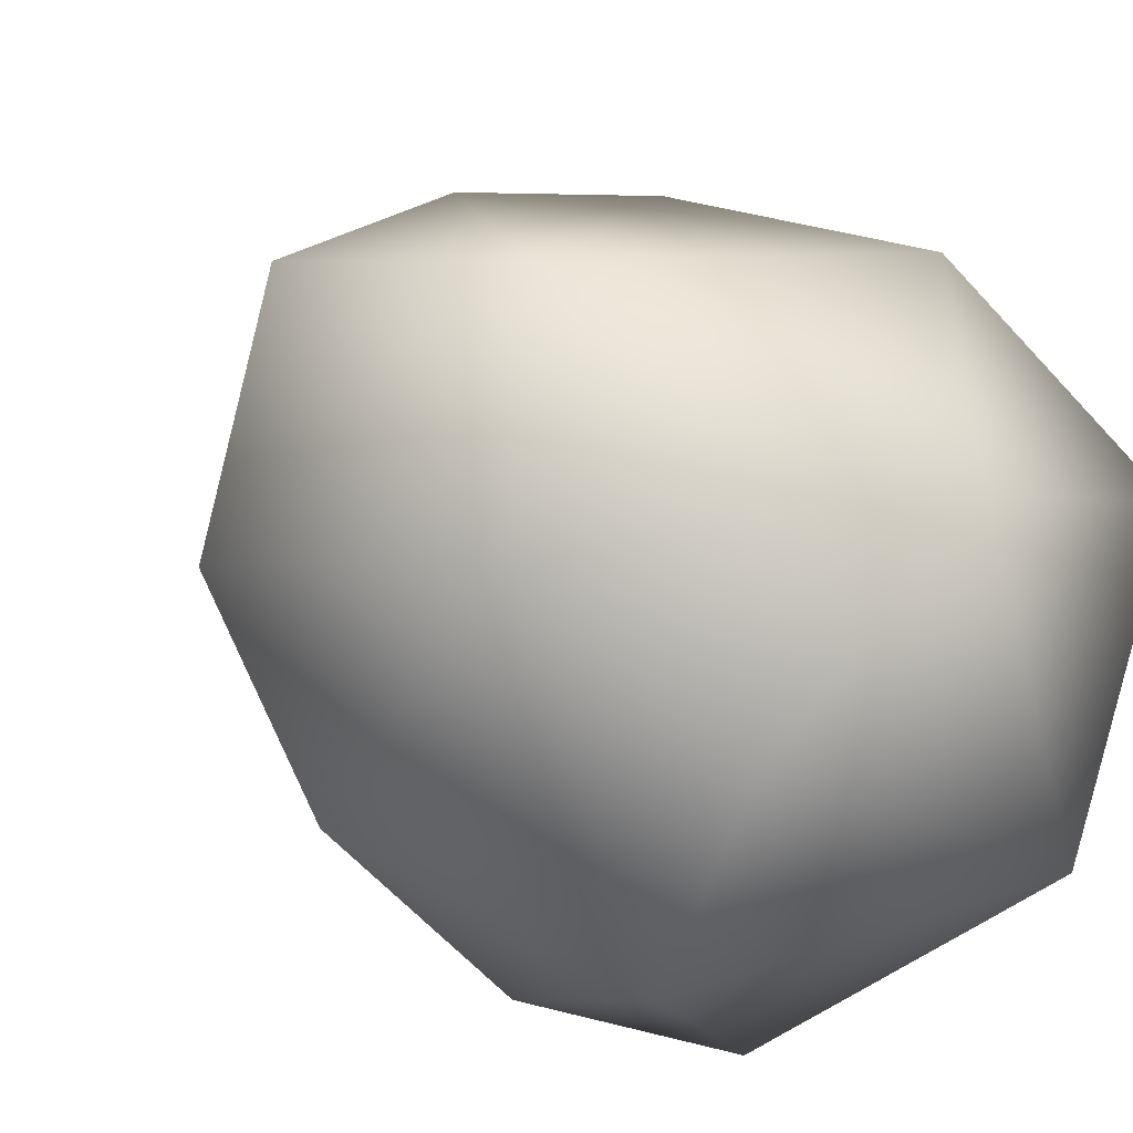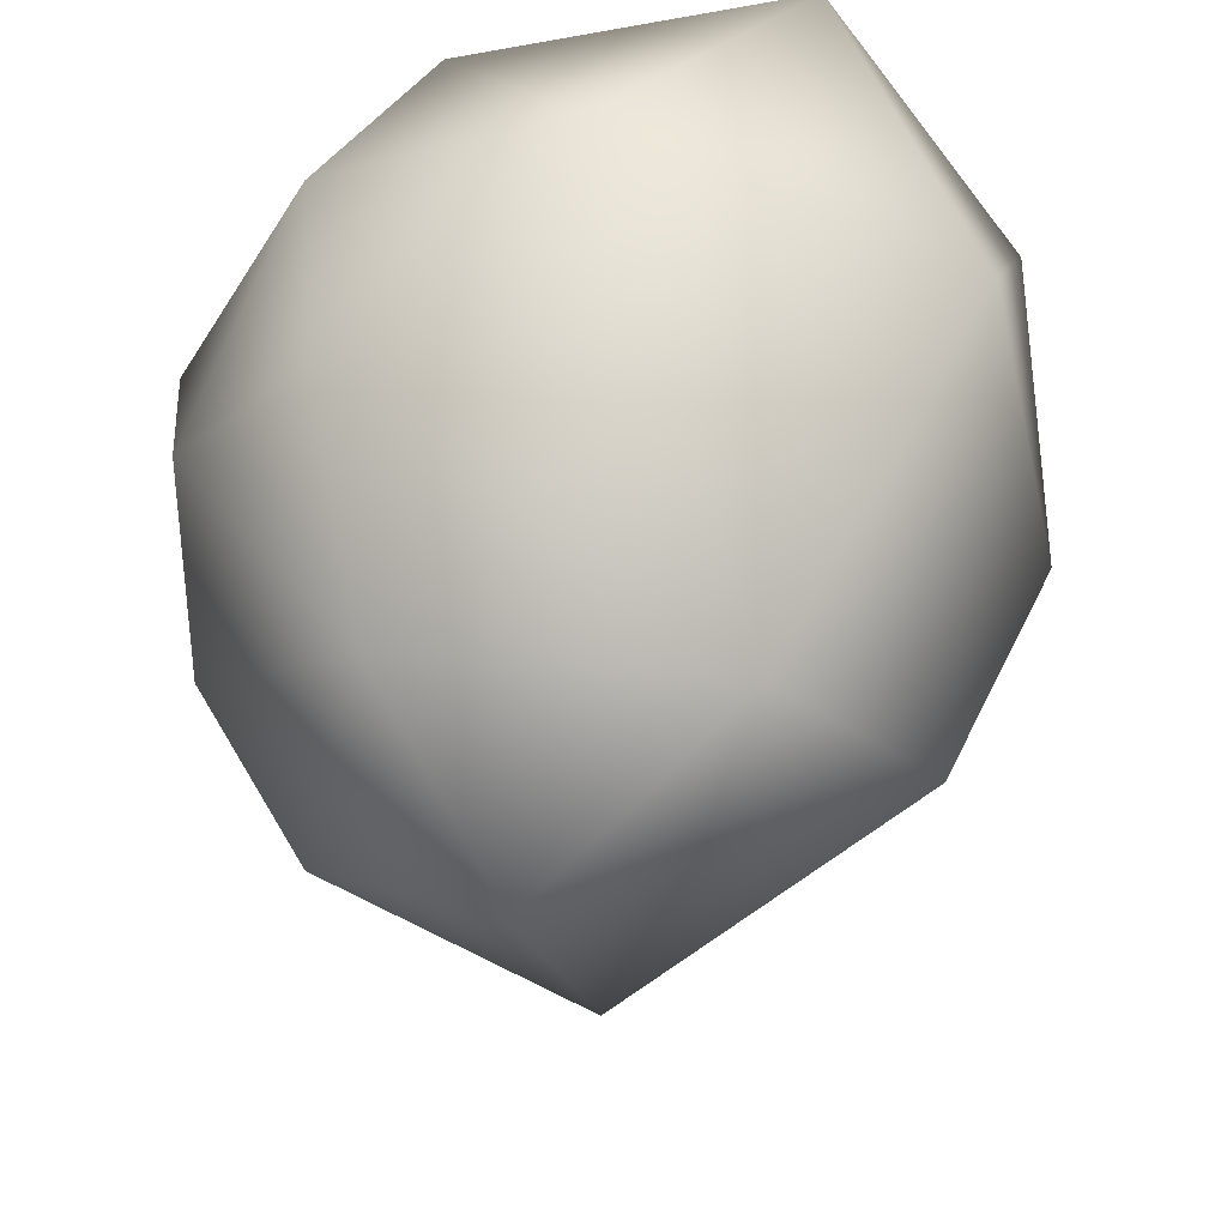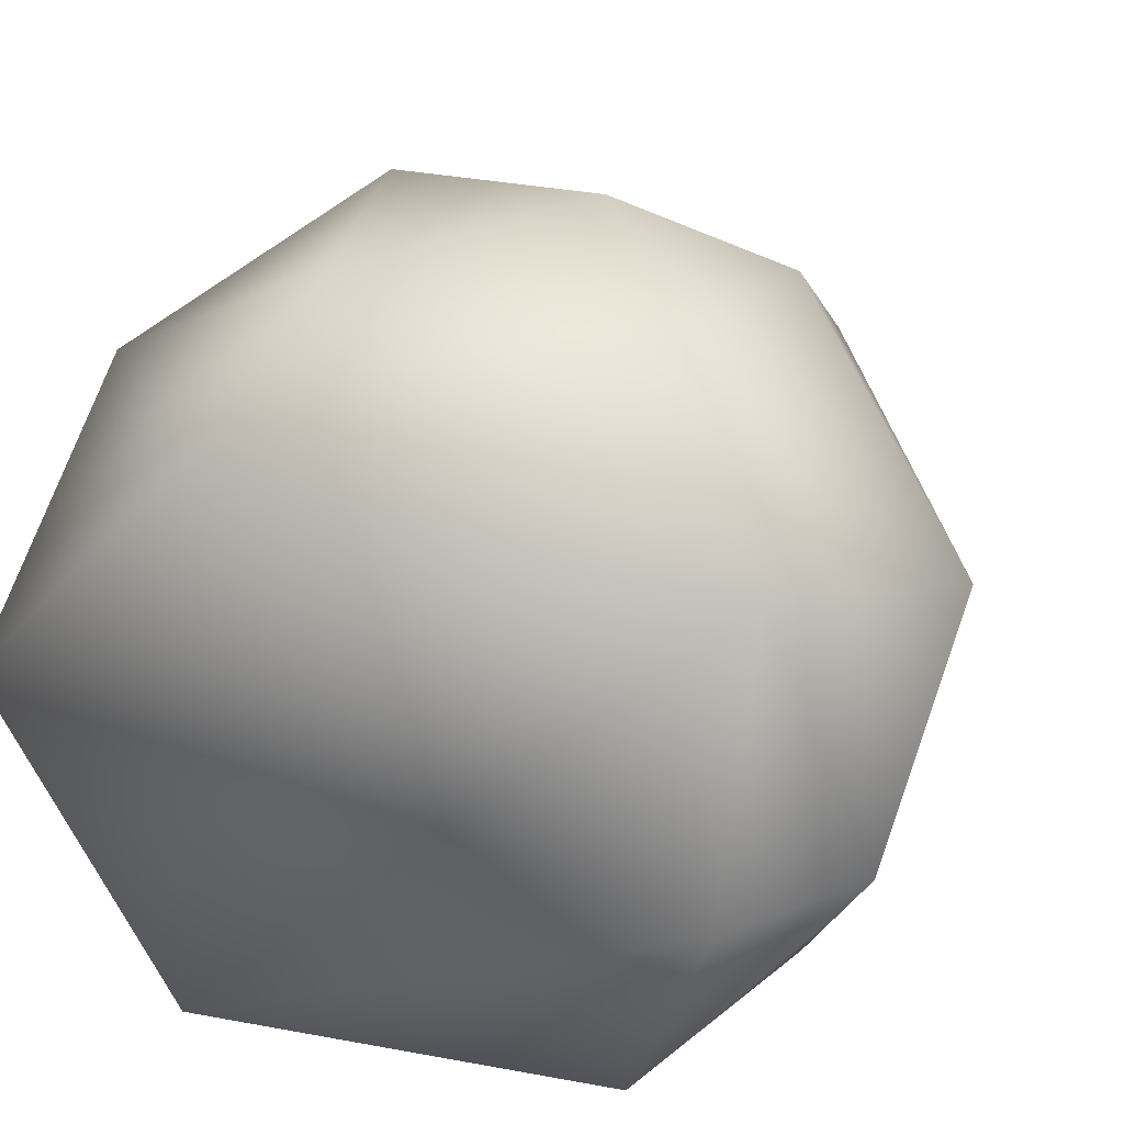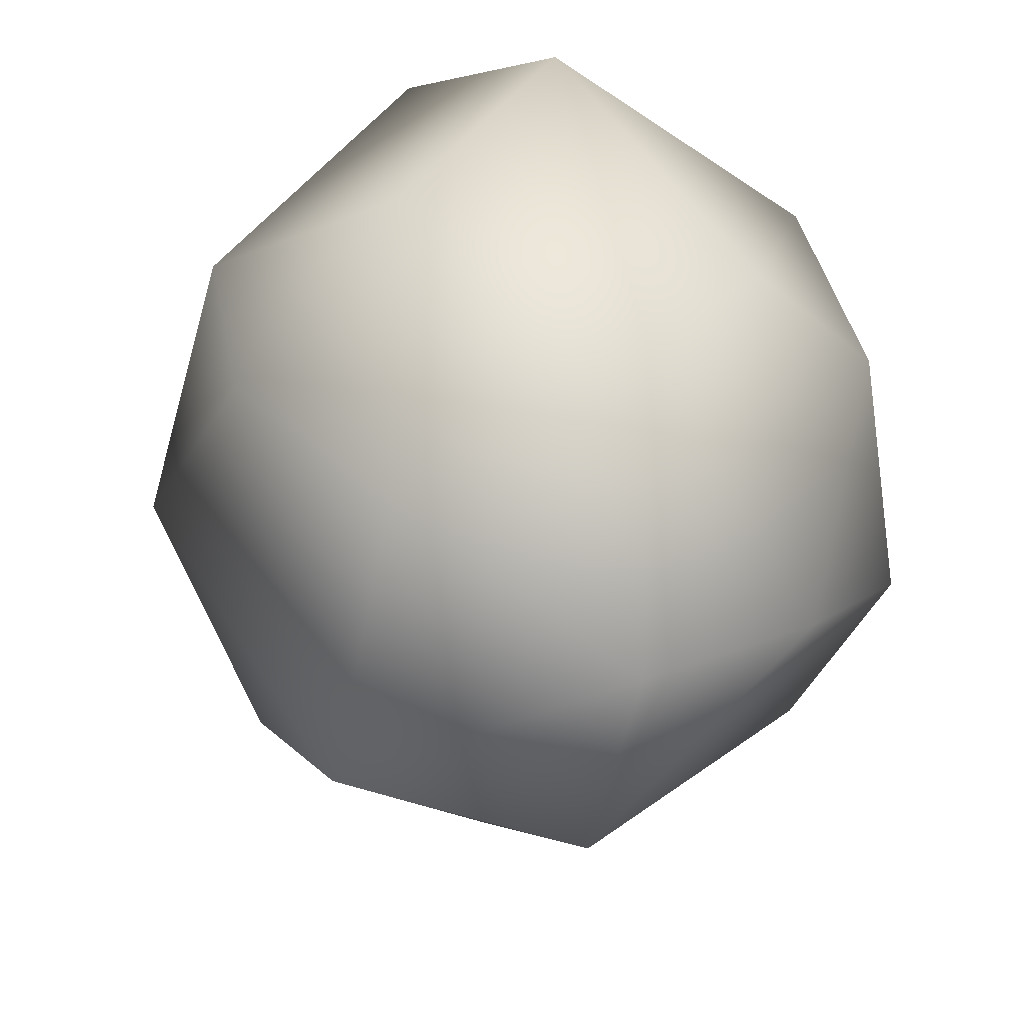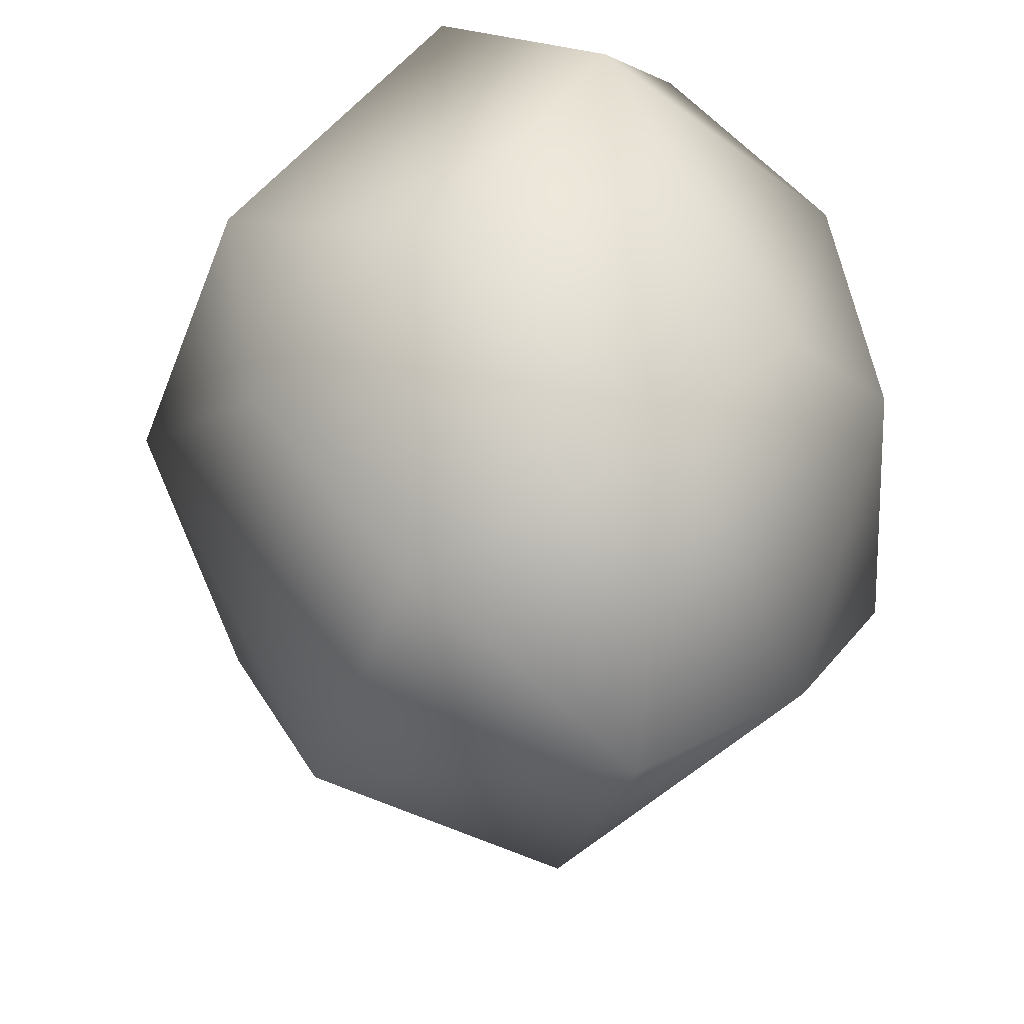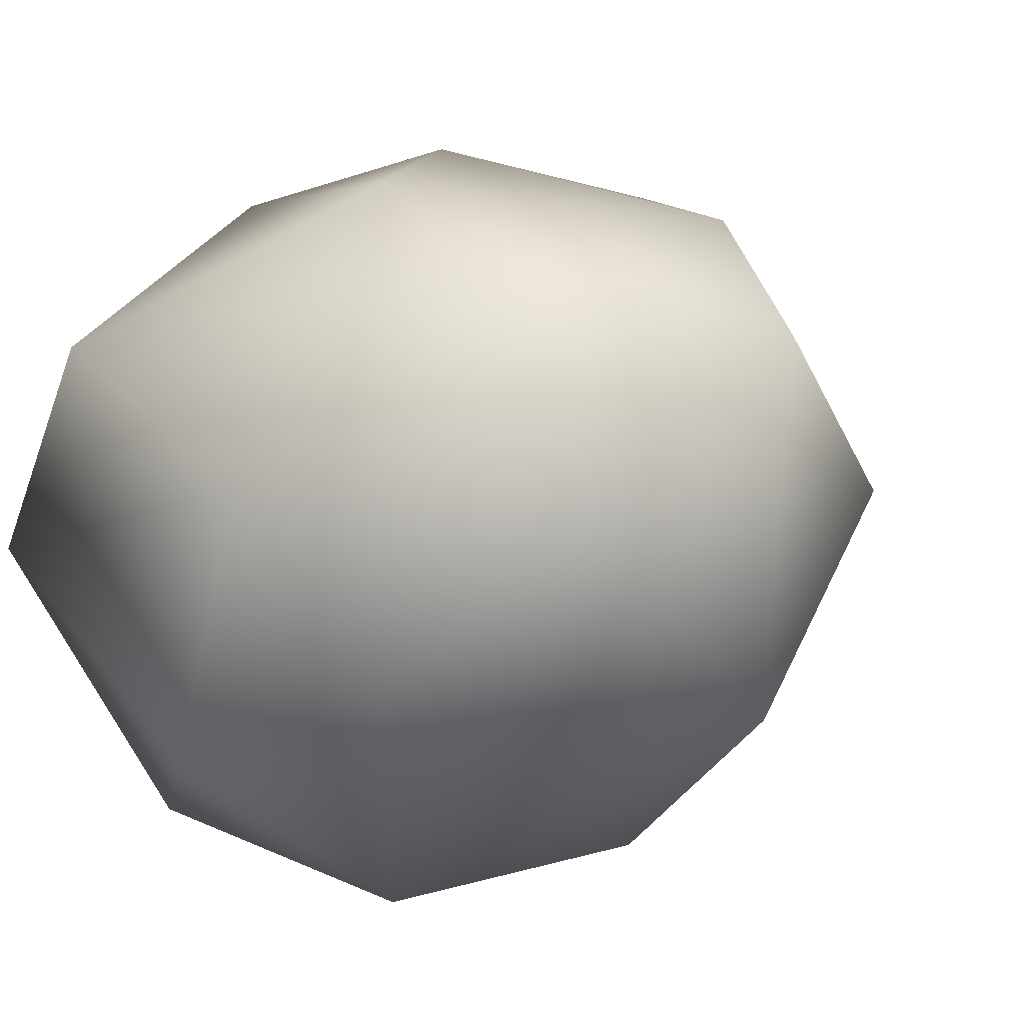
<metadata>
{"format":"obj","ext":"obj","renderer":"f3d","projection":"perspective","resolution":1024,"background":"white","views":[{"elev":-42.1,"azim":48.8,"up":"+Z"},{"elev":-40.1,"azim":60.8,"up":"+Y"},{"elev":29.1,"azim":-162.9,"up":"+Z"},{"elev":-68.0,"azim":-76.1,"up":"+Y"},{"elev":-54.4,"azim":-82.5,"up":"+Y"},{"elev":-11.1,"azim":-37.9,"up":"+Z"}]}
</metadata>
<code>
o BB_rock_04_Group56135.007
v -0.4871 -0.5967 0.6457
v 0.5501 0.41 -0.7552
v 0.9426 -0.2177 -0.3587
v -0.5481 -0.6995 -0.5703
v 0.3554 -0.9527 -0.5734
v 0.43 0.41 0.5865
v -0.8536 -0.5849 -0.1225
v -0.3949 0.1149 0.7868
v -0.4178 0.41 -0.7307
v -0.3727 -1.177 -0.2279
v 0.3059 0.04162 0.814
v -0.6698 -0.05957 -0.6616
v 0.3762 -0.5211 0.7991
v 0.2115 -0.9972 0.5896
v -0.1386 -0.3557 0.8655
v -0.8915 0.41 -0.1148
v -0.9706 -0.03019 0.2913
v -0.1167 -0.1438 -0.9742
v -0.6588 0.41 0.4378
v -0.5898 0.41 -0.3149
v 0.5942 -1.09 -0.02535
v -0.5056 -0.9515 0.3676
v 0.44 -0.3689 -0.8263
v 0.07763 -1.362 0.2079
v 0.9487 0.41 0.005778
v 0.8499 -0.1367 0.4895
f 17 1 8
f 3 26 21
f 2 25 3
f 12 4 7
f 15 14 13
f 6 19 8
f 15 1 14
f 10 5 24
f 4 10 7
f 8 11 6
f 3 25 26
f 3 23 2
f 13 14 21
f 2 6 25
f 8 1 15
f 11 8 15
f 22 10 24
f 11 15 13
f 9 2 18
f 18 4 12
f 16 7 17
f 8 19 17
f 14 24 21
f 14 22 24
f 2 19 6
f 2 20 19
f 11 13 26
f 9 18 12
f 1 17 22
f 1 22 14
f 20 2 9
f 23 18 2
f 7 10 22
f 17 7 22
f 19 20 16
f 17 19 16
f 7 16 12
f 23 5 18
f 16 20 9
f 4 5 10
f 11 26 6
f 5 3 21
f 5 21 24
f 5 4 18
f 13 21 26
f 6 26 25
f 5 23 3
f 16 9 12

</code>
